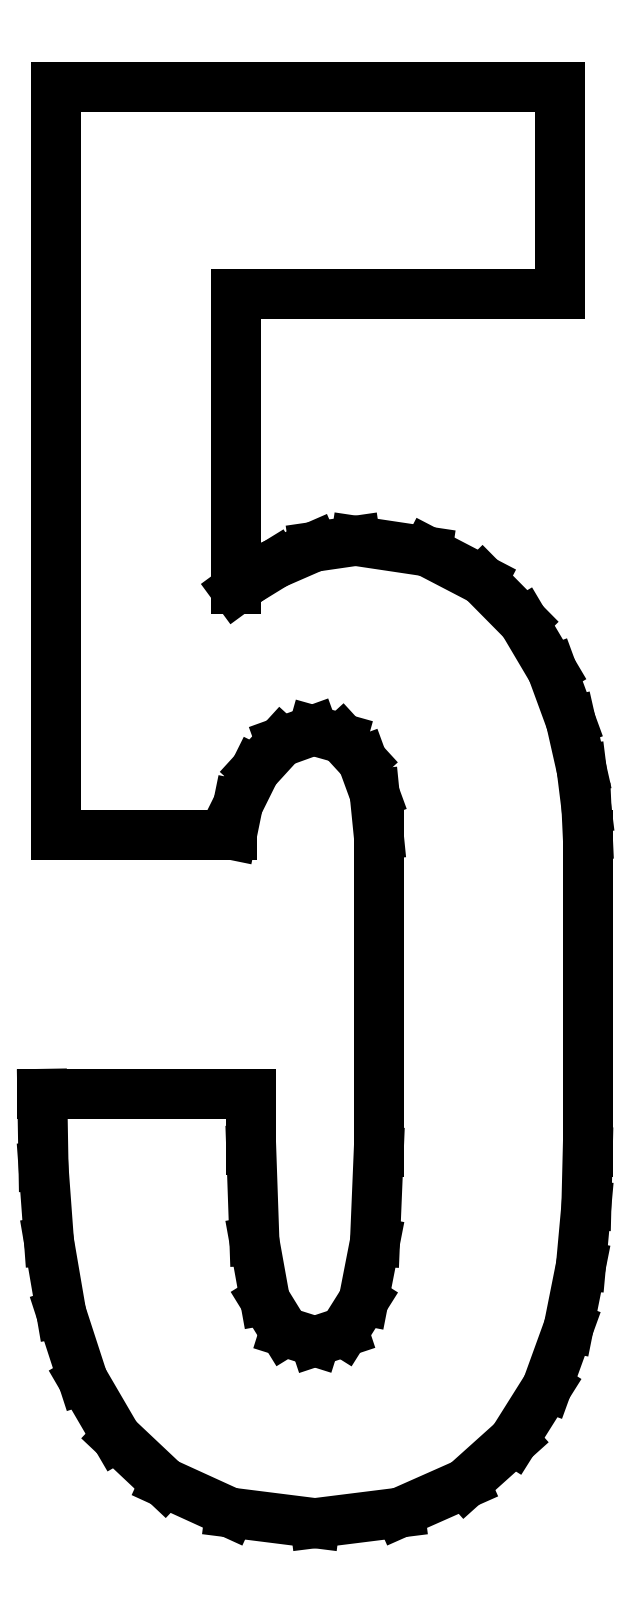
<metadata>
{"format":"dxf","ext":"dxf","renderer":"ezdxf+matplotlib","layout":"modelspace","background":"white","min_lineweight":24,"dpi":150}
</metadata>
<code>
0
SECTION
2
ENTITIES
0
LINE
8
0
10
0.1729
20
0.3088
30
0
11
0.1729
21
0.3553
31
0
0
LINE
8
0
10
0.1729
20
0.3553
30
0
11
-0.0001085
21
0.3553
31
0
0
LINE
8
0
10
-0.0001085
20
0.3553
30
0
11
0.0009223
21
0.295
31
0
0
LINE
8
0
10
0.0009223
20
0.295
30
0
11
0.005425
21
0.2336
31
0
0
LINE
8
0
10
0.005425
20
0.2336
30
0
11
0.01562
21
0.1739
31
0
0
LINE
8
0
10
0.01562
20
0.1739
30
0
11
0.03353
21
0.1188
31
0
0
LINE
8
0
10
0.03353
20
0.1188
30
0
11
0.06136
21
0.07107
31
0
0
LINE
8
0
10
0.06136
20
0.07107
30
0
11
0.1012
21
0.03347
31
0
0
LINE
8
0
10
0.1012
20
0.03347
30
0
11
0.1552
21
0.008843
31
0
0
LINE
8
0
10
0.1552
20
0.008843
30
0
11
0.2256
21
-0
31
0
0
LINE
8
0
10
0.2256
20
-0
30
0
11
0.2959
21
0.008789
31
0
0
LINE
8
0
10
0.2959
20
0.008789
30
0
11
0.3499
21
0.03271
31
0
0
LINE
8
0
10
0.3499
20
0.03271
30
0
11
0.3898
21
0.06852
31
0
0
LINE
8
0
10
0.3898
20
0.06852
30
0
11
0.4176
21
0.1128
31
0
0
LINE
8
0
10
0.4176
20
0.1128
30
0
11
0.4355
21
0.1622
31
0
0
LINE
8
0
10
0.4355
20
0.1622
30
0
11
0.4457
21
0.2133
31
0
0
LINE
8
0
10
0.4457
20
0.2133
30
0
11
0.4502
21
0.2629
31
0
0
LINE
8
0
10
0.4502
20
0.2629
30
0
11
0.4513
21
0.3073
31
0
0
LINE
8
0
10
0.4513
20
0.3073
30
0
11
0.4513
21
0.5697
31
0
0
LINE
8
0
10
0.4513
20
0.5697
30
0
11
0.4503
21
0.5911
31
0
0
LINE
8
0
10
0.4503
20
0.5911
30
0
11
0.4462
21
0.6239
31
0
0
LINE
8
0
10
0.4462
20
0.6239
30
0
11
0.4373
21
0.6635
31
0
0
LINE
8
0
10
0.4373
20
0.6635
30
0
11
0.4218
21
0.7057
31
0
0
LINE
8
0
10
0.4218
20
0.7057
30
0
11
0.3979
21
0.7461
31
0
0
LINE
8
0
10
0.3979
20
0.7461
30
0
11
0.3641
21
0.7803
31
0
0
LINE
8
0
10
0.3641
20
0.7803
30
0
11
0.3184
21
0.8041
31
0
0
LINE
8
0
10
0.3184
20
0.8041
30
0
11
0.2592
21
0.8129
31
0
0
LINE
8
0
10
0.2592
20
0.8129
30
0
11
0.2248
21
0.8079
31
0
0
LINE
8
0
10
0.2248
20
0.8079
30
0
11
0.1928
21
0.794
31
0
0
LINE
8
0
10
0.1928
20
0.794
30
0
11
0.1692
21
0.7795
31
0
0
LINE
8
0
10
0.1692
20
0.7795
30
0
11
0.16
21
0.7728
31
0
0
LINE
8
0
10
0.16
20
0.7728
30
0
11
0.16
21
1.018
31
0
0
LINE
8
0
10
0.16
20
1.018
30
0
11
0.4287
21
1.018
31
0
0
LINE
8
0
10
0.4287
20
1.018
30
0
11
0.4287
21
1.189
31
0
0
LINE
8
0
10
0.4287
20
1.189
30
0
11
0.01118
21
1.189
31
0
0
LINE
8
0
10
0.01118
20
1.189
30
0
11
0.01118
21
0.5697
31
0
0
LINE
8
0
10
0.01118
20
0.5697
30
0
11
0.1568
21
0.5697
31
0
0
LINE
8
0
10
0.1568
20
0.5697
30
0
11
0.1619
21
0.5946
31
0
0
LINE
8
0
10
0.1619
20
0.5946
30
0
11
0.176
21
0.623
31
0
0
LINE
8
0
10
0.176
20
0.623
30
0
11
0.1973
21
0.6464
31
0
0
LINE
8
0
10
0.1973
20
0.6464
30
0
11
0.2241
21
0.656
31
0
0
LINE
8
0
10
0.2241
20
0.656
30
0
11
0.248
21
0.6493
31
0
0
LINE
8
0
10
0.248
20
0.6493
30
0
11
0.2649
21
0.6309
31
0
0
LINE
8
0
10
0.2649
20
0.6309
30
0
11
0.275
21
0.6034
31
0
0
LINE
8
0
10
0.275
20
0.6034
30
0
11
0.2783
21
0.5697
31
0
0
LINE
8
0
10
0.2783
20
0.5697
30
0
11
0.2783
21
0.3073
31
0
0
LINE
8
0
10
0.2783
20
0.3073
30
0
11
0.2752
21
0.2328
31
0
0
LINE
8
0
10
0.2752
20
0.2328
30
0
11
0.2658
21
0.1844
31
0
0
LINE
8
0
10
0.2658
20
0.1844
30
0
11
0.2493
21
0.1583
31
0
0
LINE
8
0
10
0.2493
20
0.1583
30
0
11
0.2256
21
0.1504
31
0
0
LINE
8
0
10
0.2256
20
0.1504
30
0
11
0.2005
21
0.1583
31
0
0
LINE
8
0
10
0.2005
20
0.1583
30
0
11
0.1842
21
0.1846
31
0
0
LINE
8
0
10
0.1842
20
0.1846
30
0
11
0.1755
21
0.2335
31
0
0
LINE
8
0
10
0.1755
20
0.2335
30
0
11
0.1729
21
0.3088
31
0
0
ENDSEC
0
EOF

</code>
